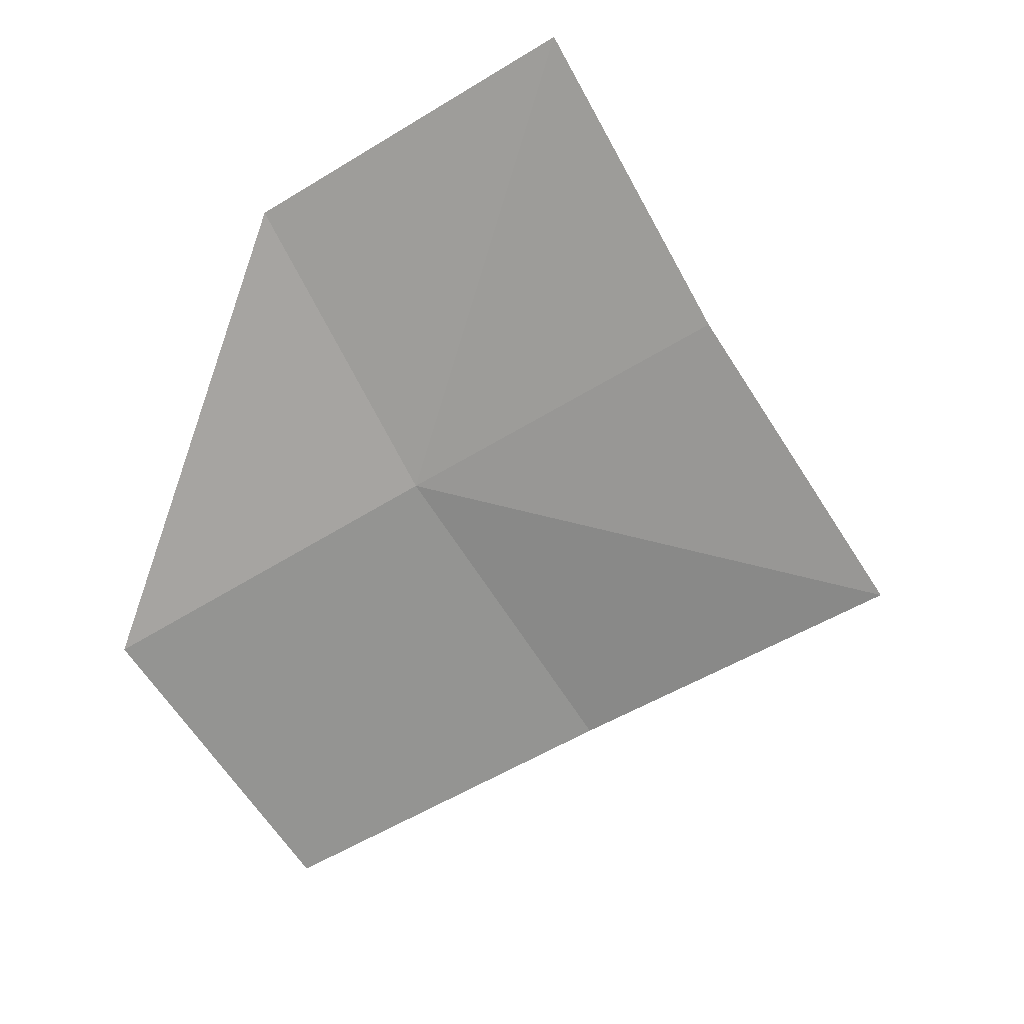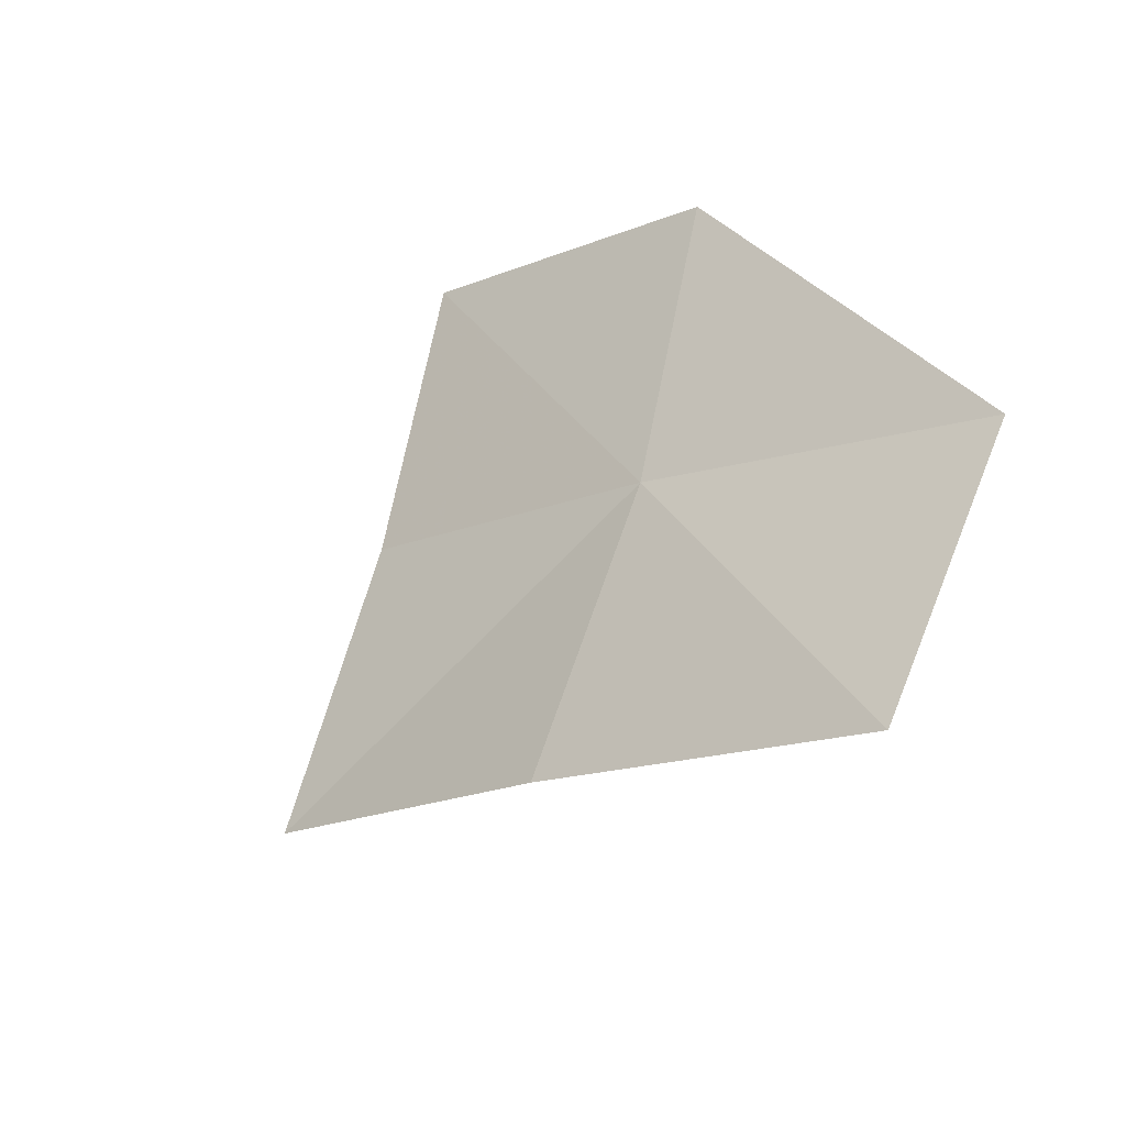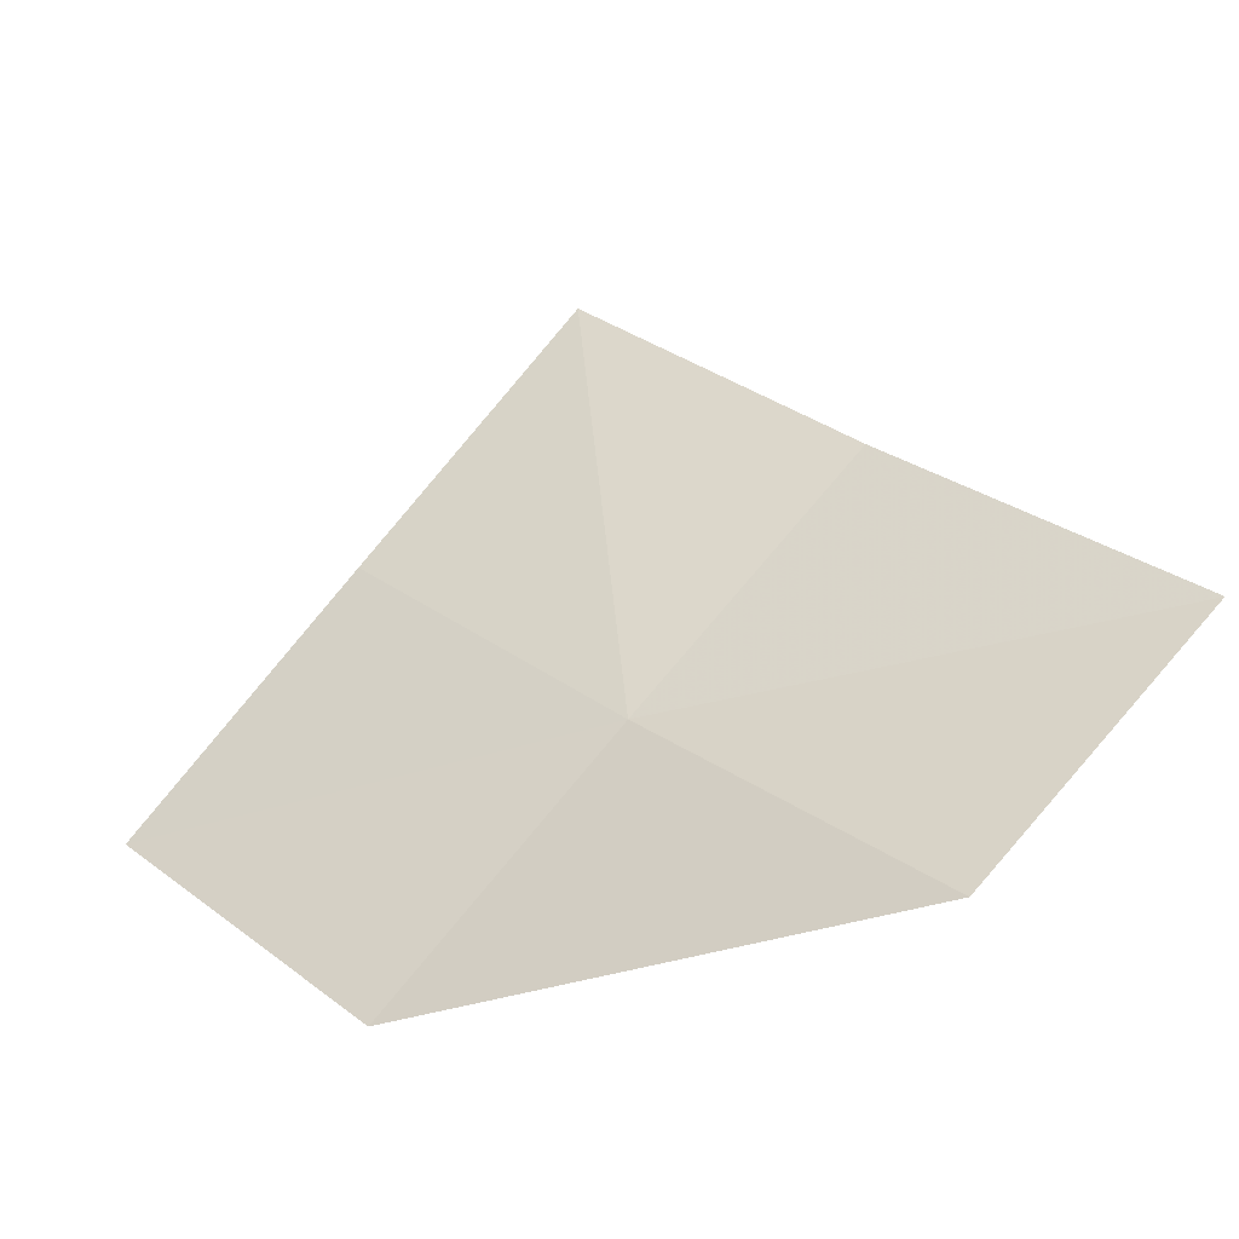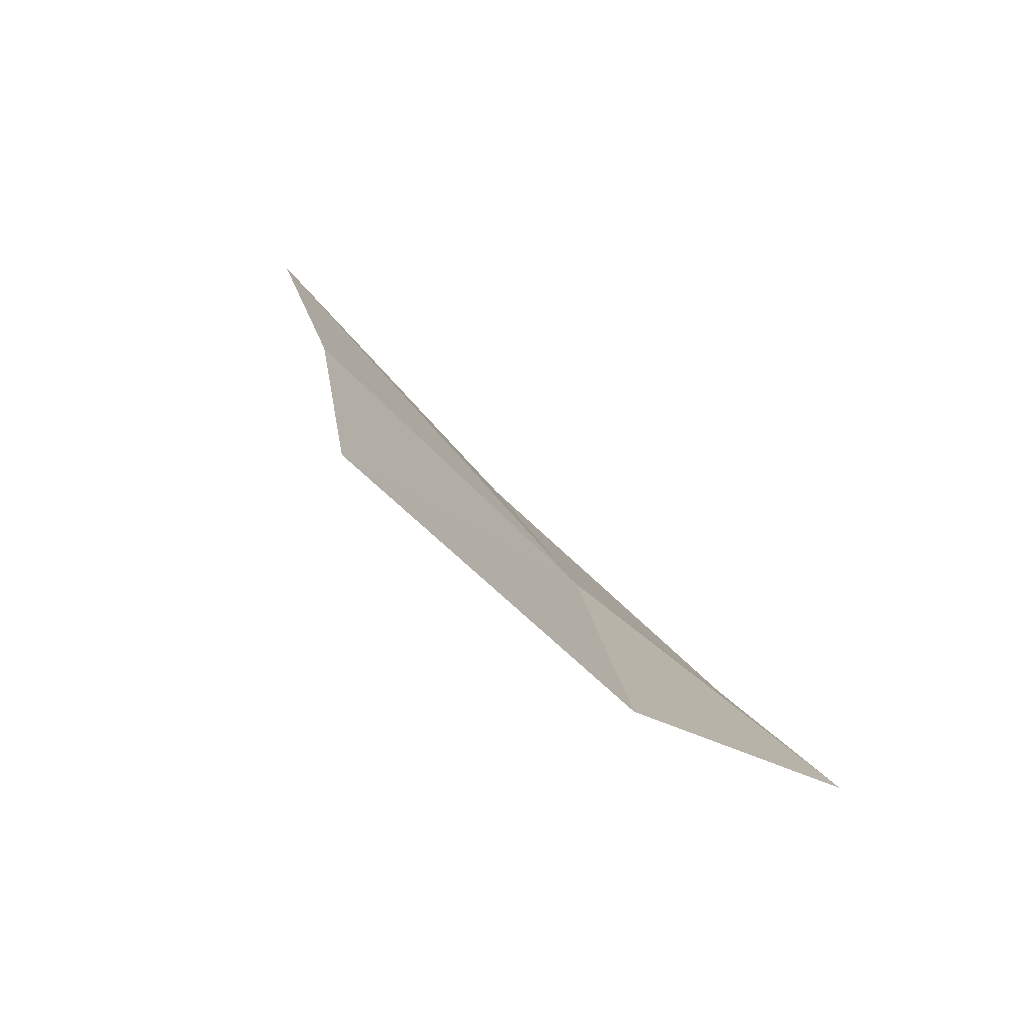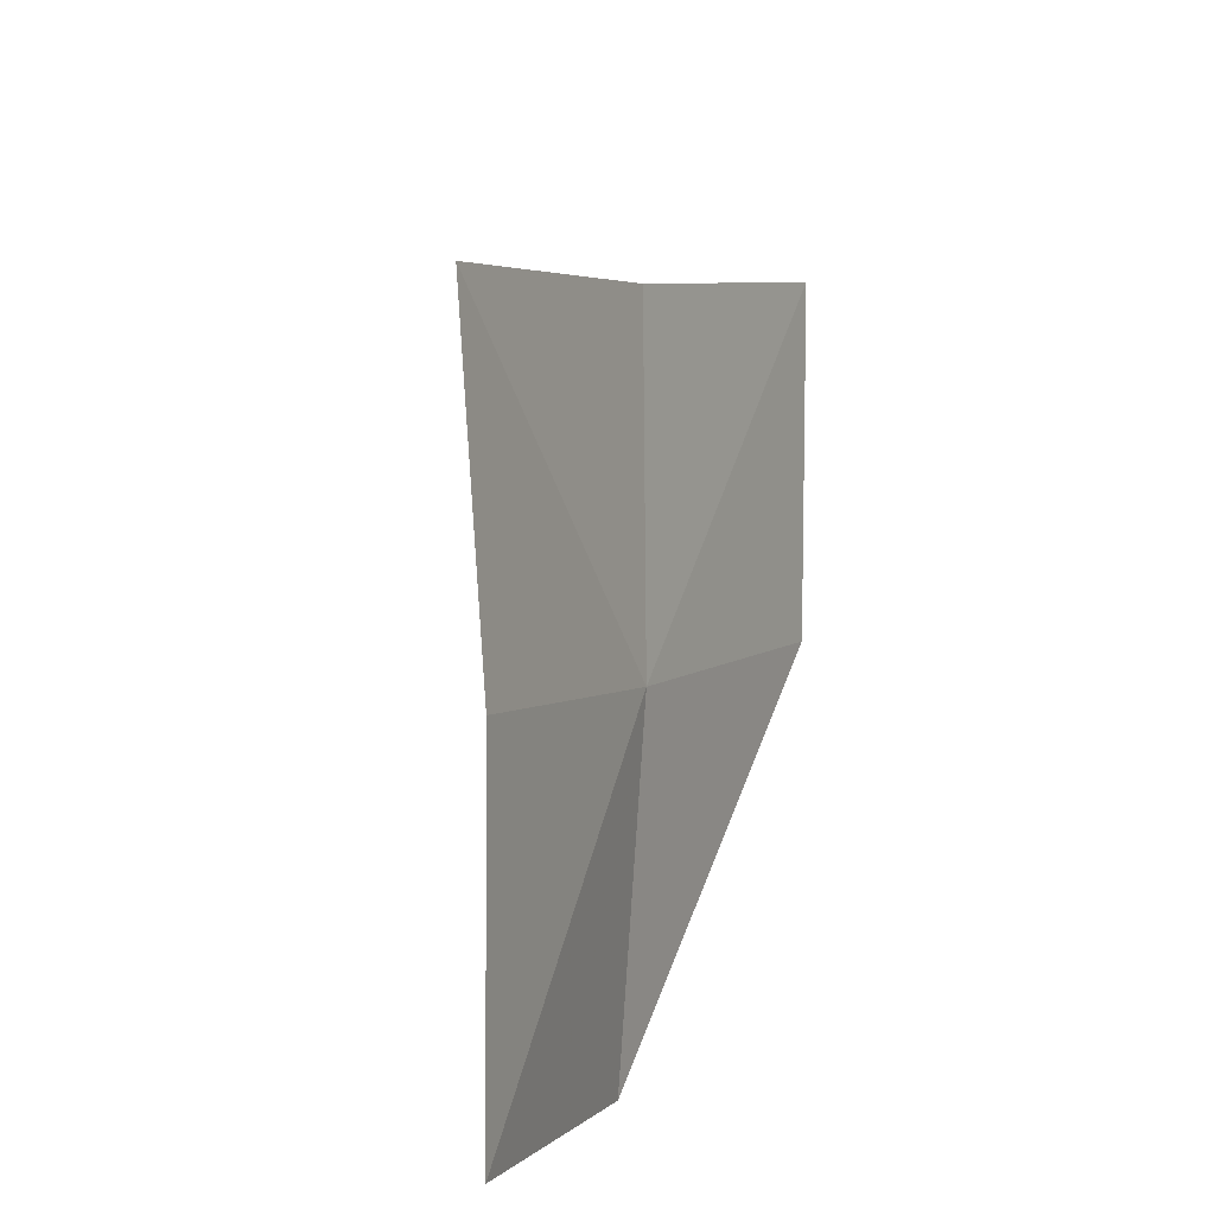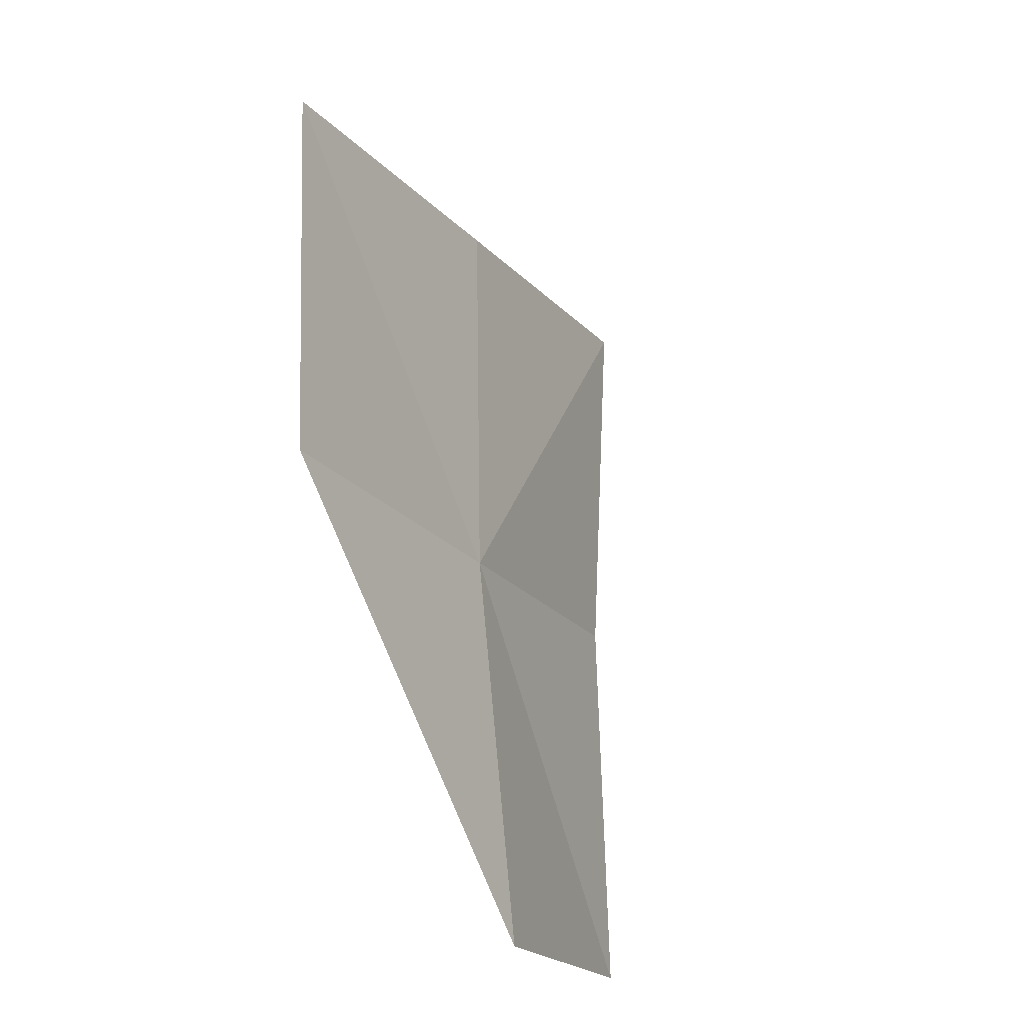
<metadata>
{"format":"obj","ext":"obj","renderer":"f3d","projection":"perspective","resolution":1024,"background":"white","views":[{"elev":40.5,"azim":26.5,"up":"+Y"},{"elev":-70.3,"azim":-125.1,"up":"+Y"},{"elev":57.9,"azim":-97.7,"up":"+Z"},{"elev":66.3,"azim":-120.2,"up":"+Y"},{"elev":-49.4,"azim":117.3,"up":"+Y"},{"elev":34.3,"azim":-64.3,"up":"+Y"}]}
</metadata>
<code>
v -6.165 -23.63 16.02
v -7.914 -24.94 17.11
v -6.525 -26.47 17.16
v -4.762 -25.11 16.23
v -7.485 -22.14 15.57
v -3.088 -23.75 15.53
v -4.498 -22.32 15.19
v -5.824 -20.87 14.7
f 1 2 3
f 1 3 4
f 1 5 2
f 1 4 6
f 1 6 7
f 1 7 8
f 1 8 5

</code>
